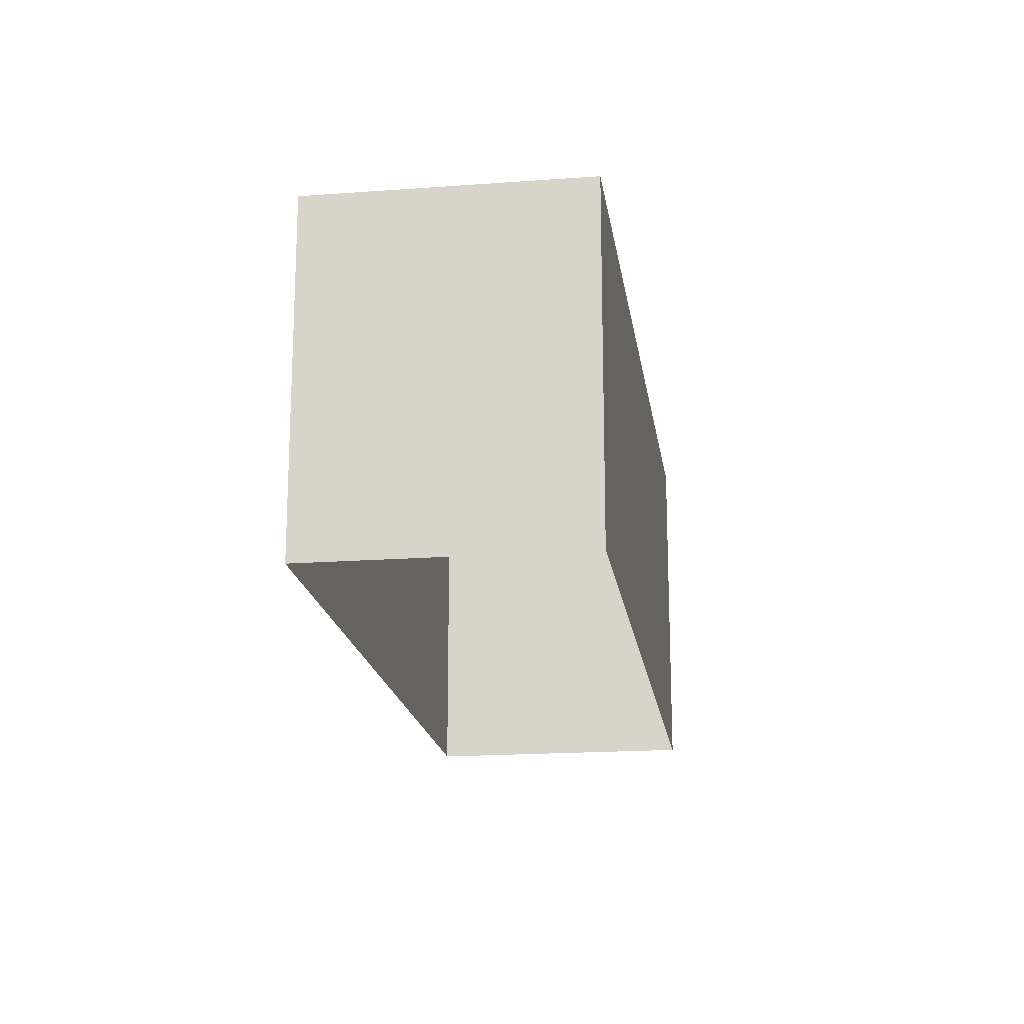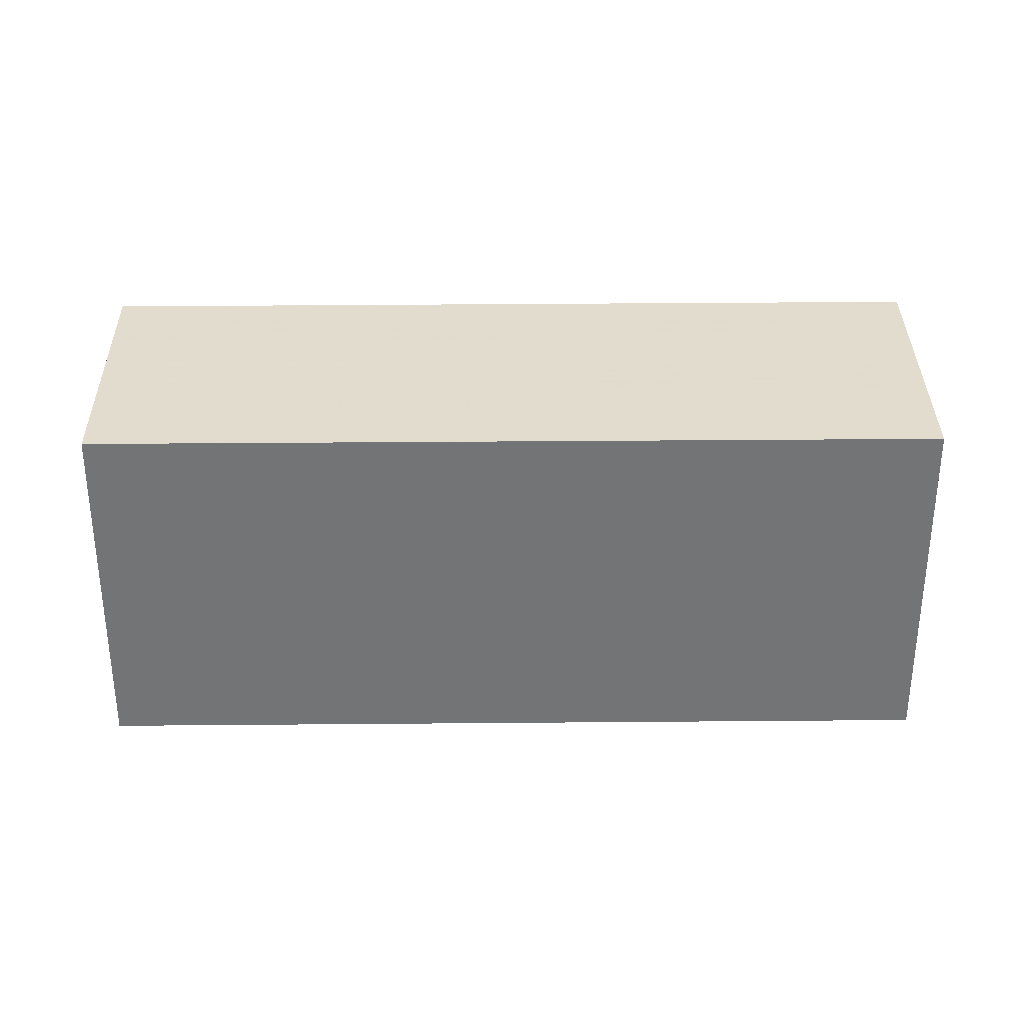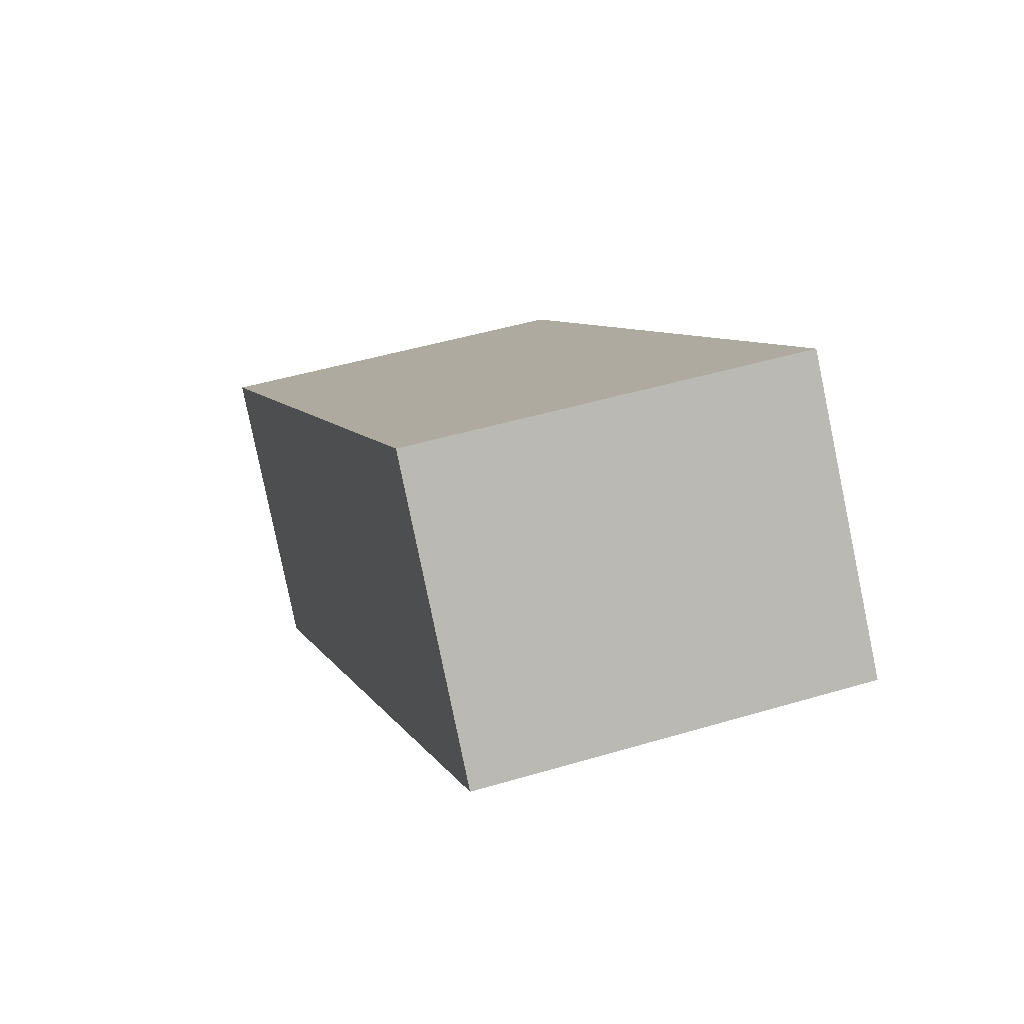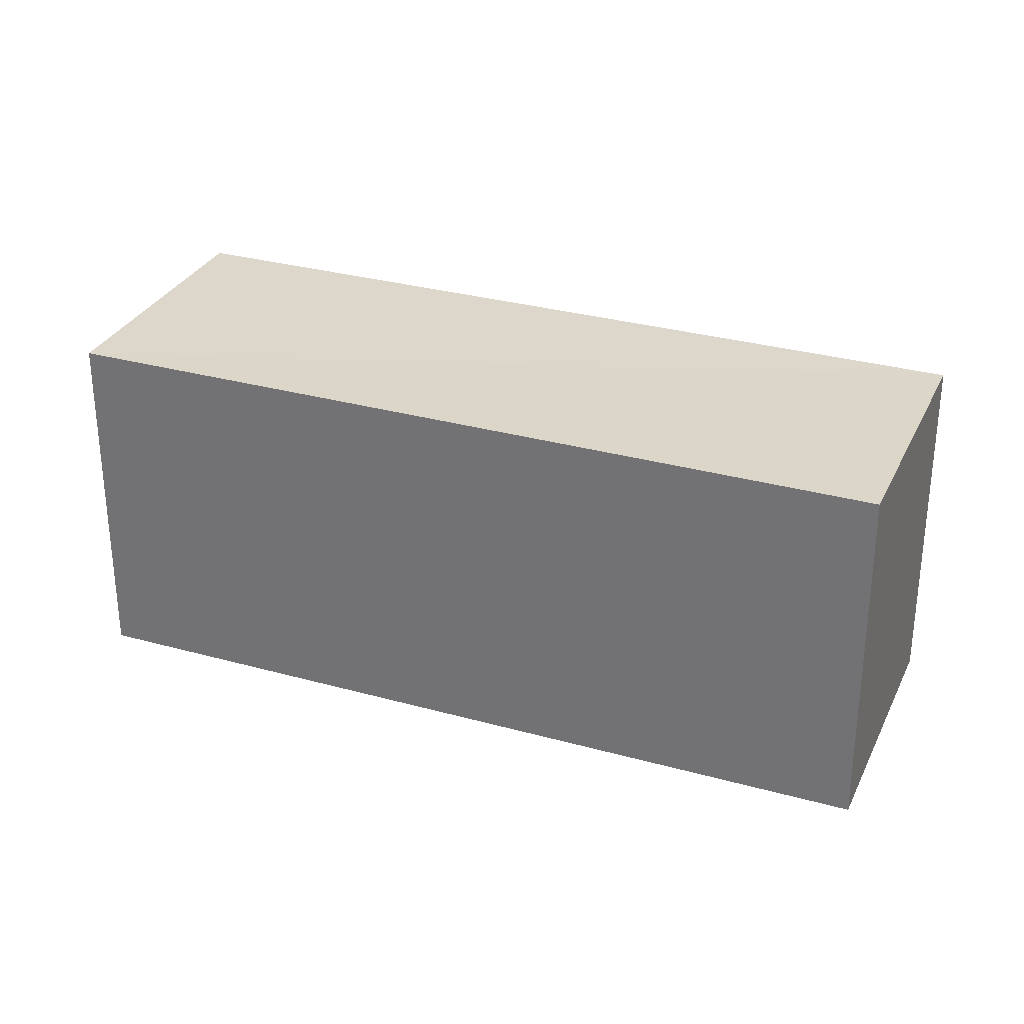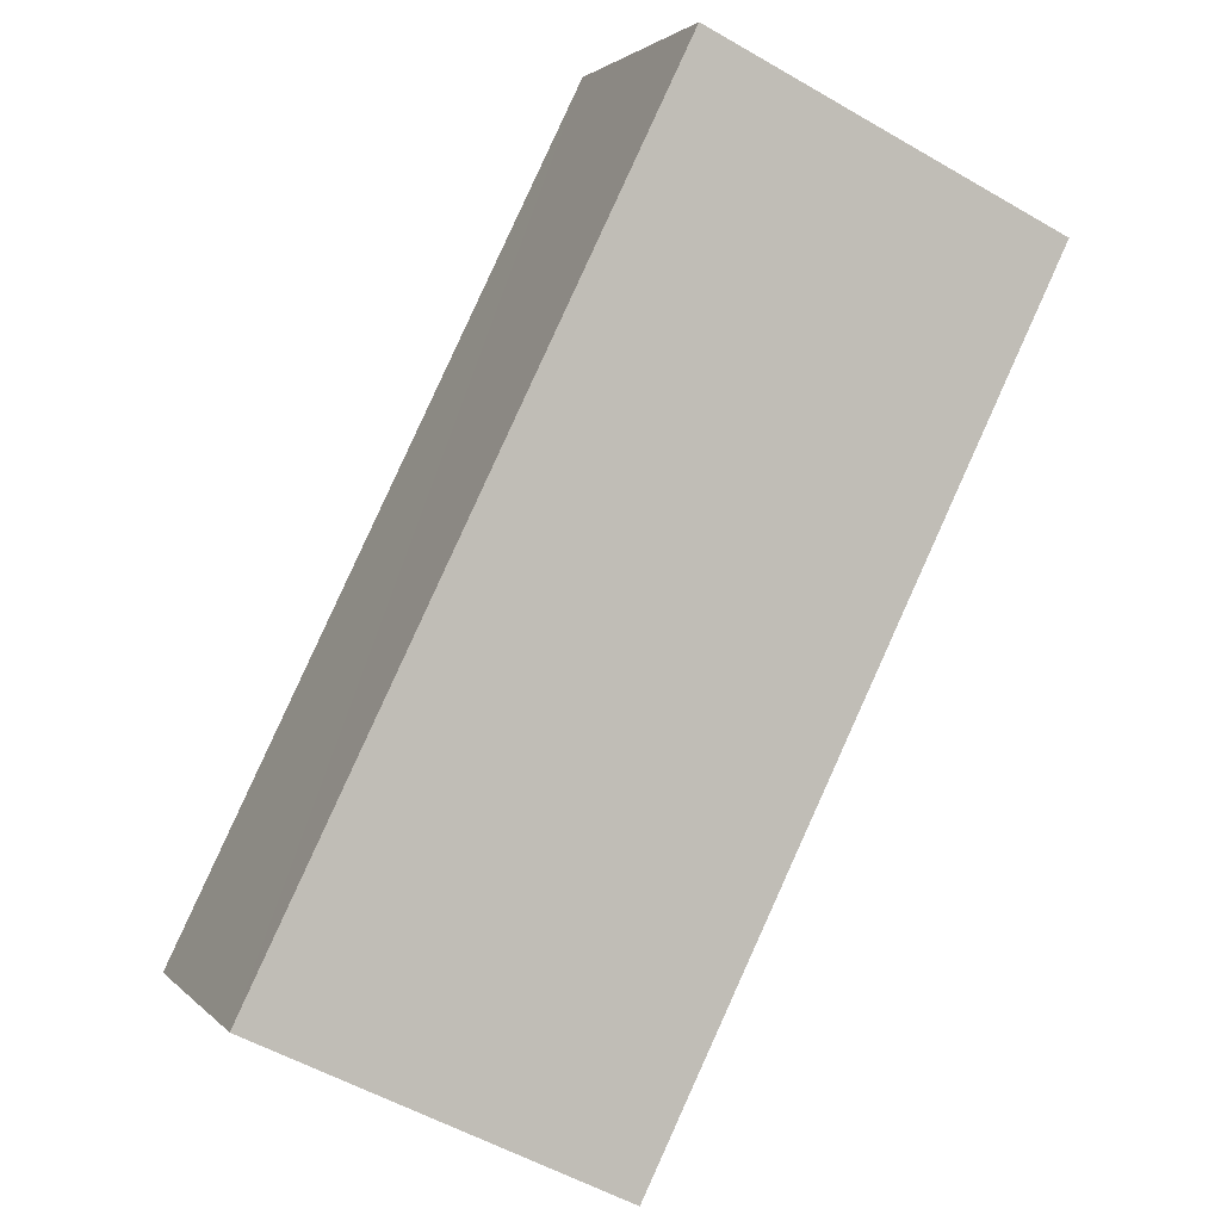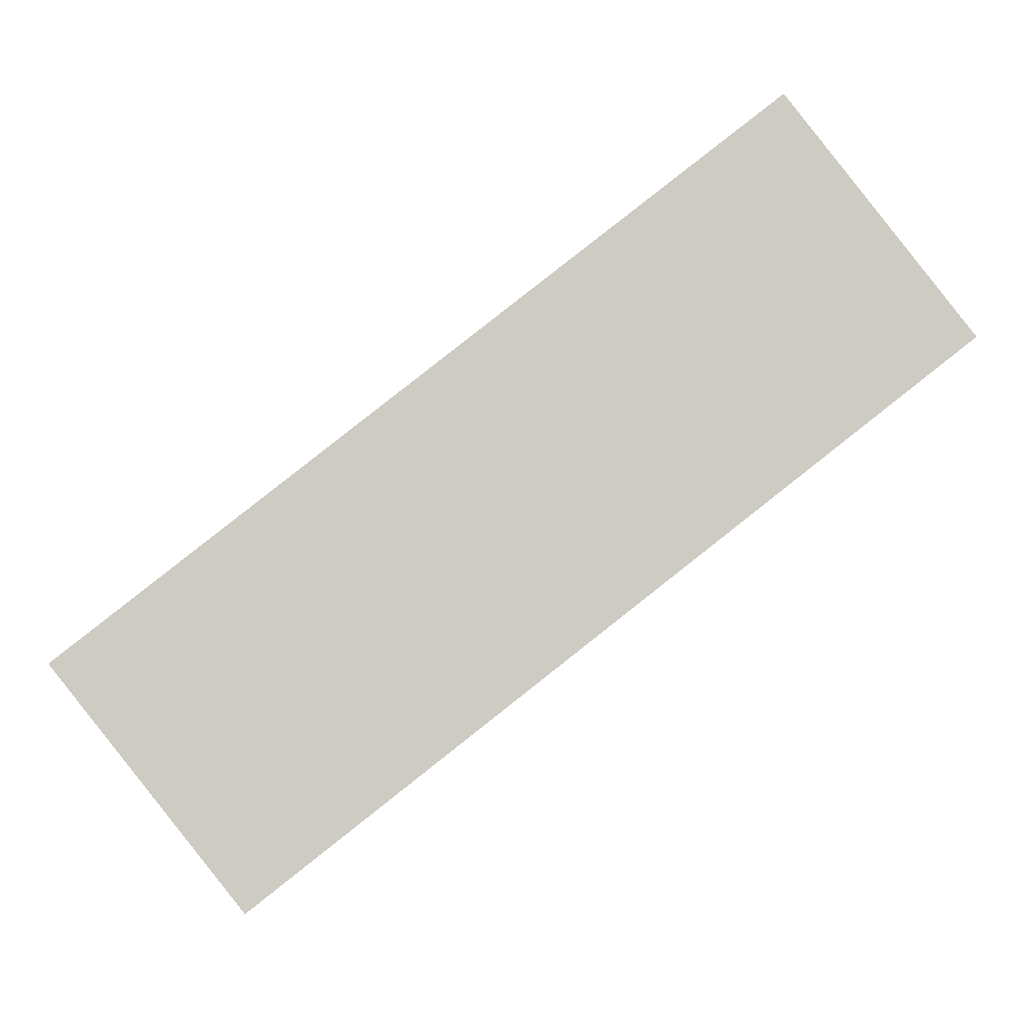
<metadata>
{"format":"obj","ext":"obj","renderer":"f3d","projection":"perspective","resolution":1024,"background":"white","views":[{"elev":-18.2,"azim":-43.8,"up":"+Z"},{"elev":33.9,"azim":-142.5,"up":"+Z"},{"elev":46.1,"azim":71.2,"up":"+Y"},{"elev":30.6,"azim":-119.9,"up":"+Z"},{"elev":-54.2,"azim":58.3,"up":"+Y"},{"elev":-4.3,"azim":-2.9,"up":"+Y"}]}
</metadata>
<code>
v -2.232e+05 -1.271e+05 18.82
v -2.232e+05 -1.271e+05 18.82
v -2.232e+05 -1.271e+05 18.82
v -2.232e+05 -1.271e+05 18.82
v -2.232e+05 -1.271e+05 22.06
v -2.232e+05 -1.271e+05 22.06
v -2.232e+05 -1.271e+05 22.06
v -2.232e+05 -1.271e+05 22.06
f 1 2 3
f 4 1 3
f 5 6 7
f 8 5 7
f 5 2 1
f 5 8 2
f 5 1 4
f 6 5 4
f 7 4 3
f 7 6 4
f 8 3 2
f 8 7 3

</code>
